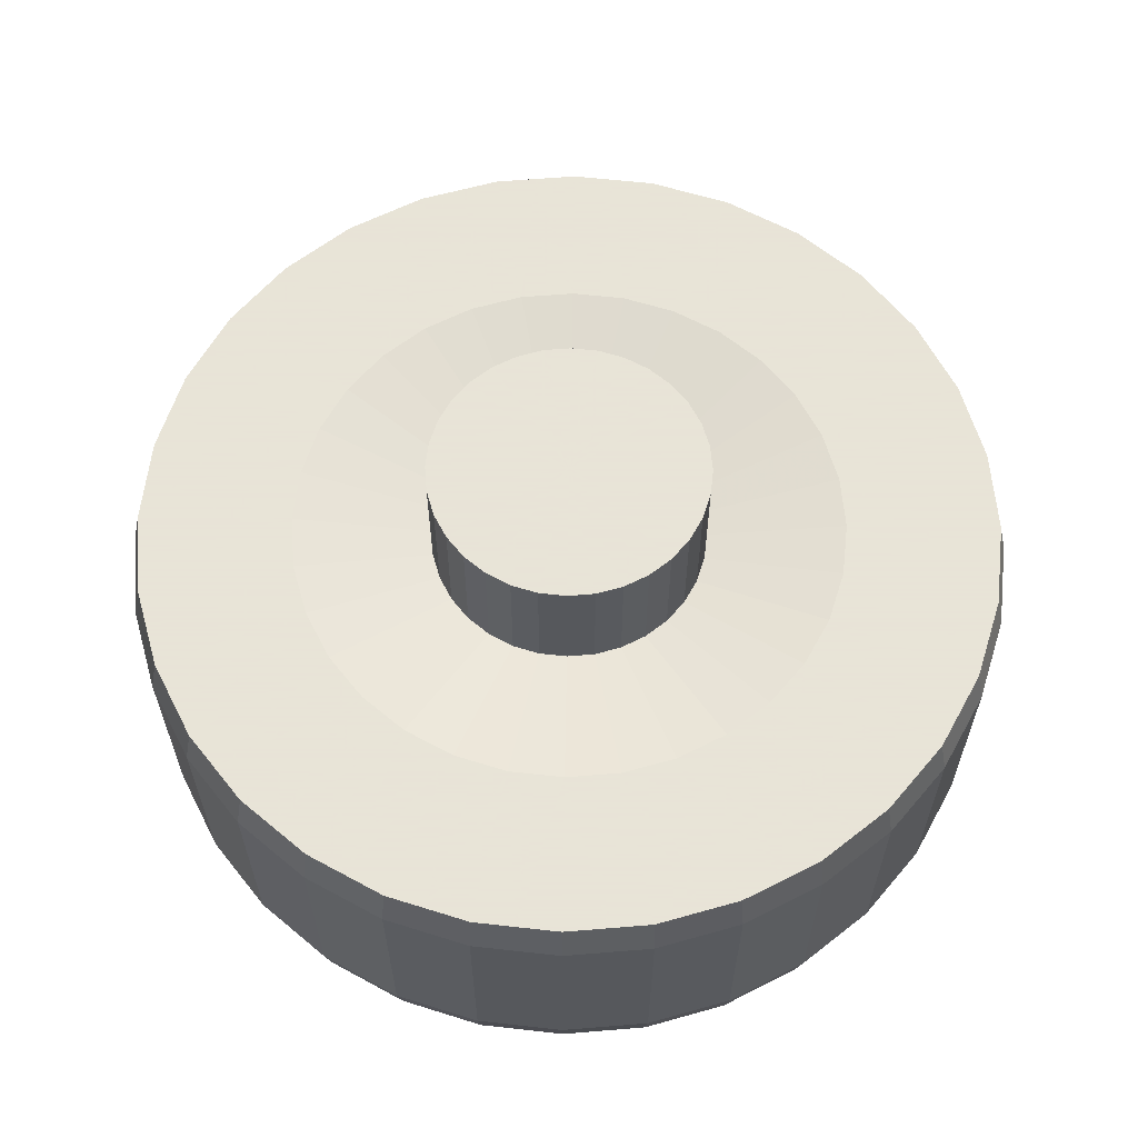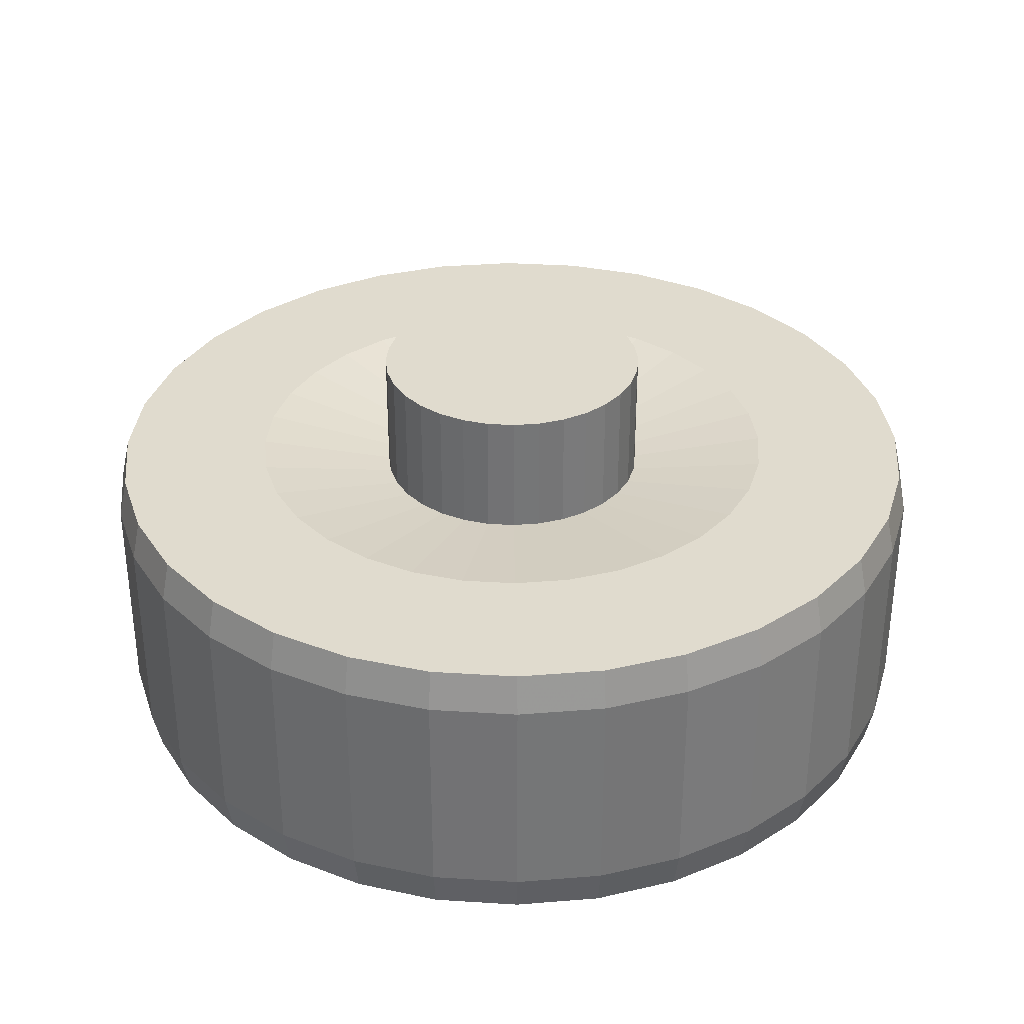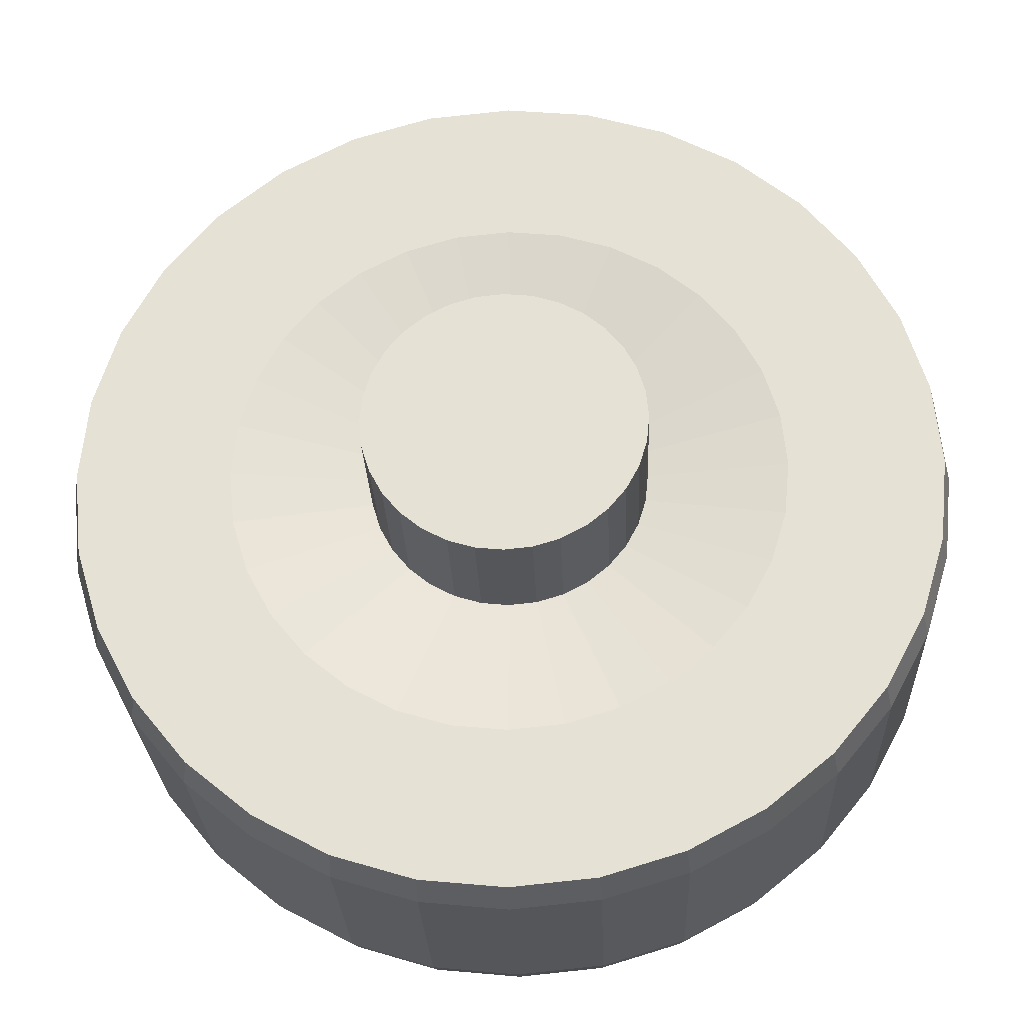
<metadata>
{"format":"obj","ext":"obj","renderer":"f3d","projection":"perspective","resolution":1024,"background":"white","views":[{"elev":61.4,"azim":-10.4,"up":"+Z"},{"elev":33.7,"azim":21.8,"up":"+Z"},{"elev":-26.3,"azim":2.2,"up":"+Y"}]}
</metadata>
<code>
o Cylinder
v 0 0.45 -0.3741
v -0.931 0.45 0.2721
v -0.931 0.45 -0.3741
v -0.9131 0.2683 0.2721
v -0.9131 0.2683 -0.3741
v -0.8601 0.09363 0.2721
v -0.8601 0.09363 -0.3741
v -0.7741 -0.06737 0.2721
v -0.7741 -0.06737 -0.3741
v -0.6583 -0.2085 0.2721
v -0.6583 -0.2085 -0.3741
v -0.5172 -0.3243 0.2721
v -0.5172 -0.3243 -0.3741
v -0.3563 -0.4104 0.2721
v -0.3563 -0.4104 -0.3741
v -0.1816 -0.4634 0.2721
v -0.1816 -0.4634 -0.3741
v 0 -0.4812 0.2721
v 0 -0.4812 -0.3741
v 0.1816 -0.4634 0.2721
v 0.1816 -0.4634 -0.3741
v 0.3563 -0.4104 0.2721
v 0.3563 -0.4104 -0.3741
v 0.5172 -0.3243 0.2721
v 0.5172 -0.3243 -0.3741
v 0.6583 -0.2085 0.2721
v 0.6583 -0.2085 -0.3741
v 0.7741 -0.06737 0.2721
v 0.7741 -0.06737 -0.3741
v 0.8601 0.09363 0.2721
v 0.8601 0.09363 -0.3741
v 0.9131 0.2683 0.2721
v 0.9131 0.2683 -0.3741
v 0.931 0.45 0.2721
v 0.931 0.45 -0.3741
v 0.9131 0.6317 0.2721
v 0.9131 0.6317 -0.3741
v 0.8601 0.8064 0.2721
v 0.8601 0.8064 -0.3741
v 0.7741 0.9674 0.2721
v 0.7741 0.9674 -0.3741
v 0.6583 1.108 0.2721
v 0.6583 1.108 -0.3741
v 0.5172 1.224 0.2721
v 0.5172 1.224 -0.3741
v 0.3563 1.31 0.2721
v 0.3563 1.31 -0.3741
v 0.1816 1.363 0.2721
v 0.1816 1.363 -0.3741
v -1e-06 1.381 0.2721
v -1e-06 1.381 -0.3741
v -0.1816 1.363 0.2721
v -0.1816 1.363 -0.3741
v -0.3563 1.31 0.2721
v -0.3563 1.31 -0.3741
v -0.5172 1.224 0.2721
v -0.5172 1.224 -0.3741
v -0.6583 1.108 0.2721
v -0.6583 1.108 -0.3741
v -0.7741 0.9674 0.2721
v -0.7741 0.9674 -0.3741
v -0.8601 0.8064 0.2721
v -0.8601 0.8064 -0.3741
v -0.9131 0.6317 0.2721
v -0.9131 0.6317 -0.3741
v -0.95 0.45 0.1859
v -0.95 0.45 -0.2879
v -0.9317 0.2646 -0.2879
v -0.9317 0.2646 0.1859
v -0.8777 0.08636 -0.2879
v -0.8777 0.08636 0.1859
v -0.7899 -0.07793 -0.2879
v -0.7899 -0.07793 0.1859
v -0.6718 -0.2219 -0.2879
v -0.6718 -0.2219 0.1859
v -0.5278 -0.3401 -0.2879
v -0.5278 -0.3401 0.1859
v -0.3635 -0.4279 -0.2879
v -0.3635 -0.4279 0.1859
v -0.1853 -0.482 -0.2879
v -0.1853 -0.482 0.1859
v 0 -0.5002 -0.2879
v 0 -0.5002 0.1859
v 0.1853 -0.482 -0.2879
v 0.1853 -0.482 0.1859
v 0.3635 -0.4279 -0.2879
v 0.3635 -0.4279 0.1859
v 0.5278 -0.3401 -0.2879
v 0.5278 -0.3401 0.1859
v 0.6718 -0.2219 -0.2879
v 0.6718 -0.2219 0.1859
v 0.7899 -0.07793 -0.2879
v 0.7899 -0.07793 0.1859
v 0.8777 0.08636 -0.2879
v 0.8777 0.08636 0.1859
v 0.9317 0.2646 -0.2879
v 0.9317 0.2646 0.1859
v 0.95 0.45 -0.2879
v 0.95 0.45 0.1859
v 0.9317 0.6354 -0.2879
v 0.9317 0.6354 0.1859
v 0.8777 0.8136 -0.2879
v 0.8777 0.8136 0.1859
v 0.7899 0.9779 -0.2879
v 0.7899 0.9779 0.1859
v 0.6718 1.122 -0.2879
v 0.6718 1.122 0.1859
v 0.5278 1.24 -0.2879
v 0.5278 1.24 0.1859
v 0.3635 1.328 -0.2879
v 0.3635 1.328 0.1859
v 0.1853 1.382 -0.2879
v 0.1853 1.382 0.1859
v -1e-06 1.4 -0.2879
v -1e-06 1.4 0.1859
v -0.1853 1.382 -0.2879
v -0.1853 1.382 0.1859
v -0.3635 1.328 -0.2879
v -0.3635 1.328 0.1859
v -0.5278 1.24 -0.2879
v -0.5278 1.24 0.1859
v -0.6718 1.122 -0.2879
v -0.6718 1.122 0.1859
v -0.7899 0.9779 -0.2879
v -0.7899 0.9779 0.1859
v -0.8777 0.8136 -0.2879
v -0.8777 0.8136 0.1859
v -0.9317 0.6354 -0.2879
v -0.9317 0.6354 0.1859
v -0.587 0.3332 0.2721
v -0.5985 0.45 0.2721
v -0.9221 0.3592 0.2721
v -0.5985 0.45 -0.3741
v -0.587 0.3332 -0.3741
v -0.9221 0.3592 -0.3741
v -0.5529 0.2209 0.2721
v -0.8866 0.181 0.2721
v -0.5529 0.2209 -0.3741
v -0.8866 0.181 -0.3741
v -0.4976 0.1174 0.2721
v -0.8171 0.01313 0.2721
v -0.4976 0.1174 -0.3741
v -0.8171 0.01313 -0.3741
v -0.4232 0.02669 0.2721
v -0.7162 -0.1379 0.2721
v -0.4232 0.02669 -0.3741
v -0.7162 -0.1379 -0.3741
v -0.3325 -0.04777 0.2721
v -0.5878 -0.2664 0.2721
v -0.3325 -0.04777 -0.3741
v -0.5878 -0.2664 -0.3741
v -0.229 -0.1031 0.2721
v -0.4368 -0.3673 0.2721
v -0.229 -0.1031 -0.3741
v -0.4368 -0.3673 -0.3741
v -0.1168 -0.1372 0.2721
v -0.269 -0.4369 0.2721
v -0.1168 -0.1372 -0.3741
v -0.269 -0.4369 -0.3741
v 0 -0.1487 0.2721
v -0.09082 -0.4723 0.2721
v 0 -0.1487 -0.3741
v -0.09081 -0.4723 -0.3741
v 0.1168 -0.1372 0.2721
v 0.09082 -0.4723 0.2721
v 0.1168 -0.1372 -0.3741
v 0.09082 -0.4723 -0.3741
v 0.229 -0.1031 0.2721
v 0.269 -0.4369 0.2721
v 0.229 -0.1031 -0.3741
v 0.269 -0.4369 -0.3741
v 0.3325 -0.04777 0.2721
v 0.4368 -0.3673 0.2721
v 0.3325 -0.04777 -0.3741
v 0.4368 -0.3673 -0.3741
v 0.4232 0.02669 0.2721
v 0.5878 -0.2664 0.2721
v 0.4232 0.02669 -0.3741
v 0.5878 -0.2664 -0.3741
v 0.4976 0.1174 0.2721
v 0.7162 -0.1379 0.2721
v 0.4976 0.1174 -0.3741
v 0.7162 -0.1379 -0.3741
v 0.5529 0.2209 0.2721
v 0.8171 0.01313 0.2721
v 0.5529 0.2209 -0.3741
v 0.8171 0.01313 -0.3741
v 0.587 0.3332 0.2721
v 0.8866 0.181 0.2721
v 0.587 0.3332 -0.3741
v 0.8866 0.181 -0.3741
v 0.5985 0.45 0.2721
v 0.9221 0.3592 0.2721
v 0.5985 0.45 -0.3741
v 0.9221 0.3592 -0.3741
v 0.587 0.5668 0.2721
v 0.9221 0.5408 0.2721
v 0.587 0.5668 -0.3741
v 0.9221 0.5408 -0.3741
v 0.5529 0.6791 0.2721
v 0.8866 0.719 0.2721
v 0.5529 0.6791 -0.3741
v 0.8866 0.719 -0.3741
v 0.4976 0.7826 0.2721
v 0.8171 0.8869 0.2721
v 0.4976 0.7826 -0.3741
v 0.8171 0.8869 -0.3741
v 0.4232 0.8733 0.2721
v 0.7162 1.038 0.2721
v 0.4232 0.8733 -0.3741
v 0.7162 1.038 -0.3741
v 0.3325 0.9478 0.2721
v 0.5878 1.166 0.2721
v 0.3325 0.9478 -0.3741
v 0.5878 1.166 -0.3741
v 0.229 1.003 0.2721
v 0.4368 1.267 0.2721
v 0.229 1.003 -0.3741
v 0.4368 1.267 -0.3741
v 0.1168 1.037 0.2721
v 0.269 1.337 0.2721
v 0.1168 1.037 -0.3741
v 0.269 1.337 -0.3741
v -0 1.049 0.2721
v 0.09081 1.372 0.2721
v -0 1.049 -0.3741
v 0.09081 1.372 -0.3741
v -0.1168 1.037 0.2721
v -0.09082 1.372 0.2721
v -0.1168 1.037 -0.3741
v -0.09082 1.372 -0.3741
v -0.229 1.003 0.2721
v -0.269 1.337 0.2721
v -0.229 1.003 -0.3741
v -0.269 1.337 -0.3741
v -0.3325 0.9478 0.2721
v -0.4368 1.267 0.2721
v -0.3325 0.9478 -0.3741
v -0.4368 1.267 -0.3741
v -0.4232 0.8733 0.2721
v -0.5878 1.166 0.2721
v -0.4232 0.8733 -0.3741
v -0.5878 1.166 -0.3741
v -0.4976 0.7826 0.2721
v -0.7162 1.038 0.2721
v -0.4976 0.7826 -0.3741
v -0.7162 1.038 -0.3741
v -0.5529 0.6791 0.2721
v -0.8171 0.8869 0.2721
v -0.5529 0.6791 -0.3741
v -0.8171 0.8869 -0.3741
v -0.587 0.5668 0.2721
v -0.8866 0.719 0.2721
v -0.587 0.5668 -0.3741
v -0.8866 0.719 -0.3741
v -0.9221 0.5408 0.2721
v -0.9221 0.5408 -0.3741
v -0.2935 0.3916 0.2246
v -0.2765 0.3355 0.2246
v -0.2488 0.2837 0.2246
v -0.2116 0.2383 0.2246
v -0.1663 0.2011 0.2246
v -0.1145 0.1735 0.2246
v -0.05838 0.1564 0.2246
v 0 0.1507 0.2246
v 0.05838 0.1564 0.2246
v 0.1145 0.1735 0.2246
v 0.1663 0.2011 0.2246
v 0.2116 0.2383 0.2246
v 0.2488 0.2837 0.2246
v 0.2765 0.3355 0.2246
v 0.2935 0.3916 0.2246
v 0.2993 0.45 0.2246
v 0.2935 0.5084 0.2246
v 0.2765 0.5645 0.2246
v 0.2488 0.6163 0.2246
v 0.2116 0.6617 0.2246
v 0.1663 0.6989 0.2246
v 0.1145 0.7265 0.2246
v 0.05838 0.7436 0.2246
v -0 0.7493 0.2246
v -0.05838 0.7436 0.2246
v -0.1145 0.7265 0.2246
v -0.1663 0.6989 0.2246
v -0.2116 0.6617 0.2246
v -0.2488 0.6163 0.2246
v -0.2765 0.5645 0.2246
v -0.2935 0.5084 0.2246
v -0.2993 0.45 0.2246
v -0.5927 0.3916 0.2721
v -0.57 0.2771 0.2721
v -0.5253 0.1692 0.2721
v -0.4604 0.07204 0.2721
v -0.3779 -0.01054 0.2721
v -0.2808 -0.07543 0.2721
v -0.1729 -0.1201 0.2721
v -0.05838 -0.1429 0.2721
v 0.05838 -0.1429 0.2721
v 0.1729 -0.1201 0.2721
v 0.2808 -0.07543 0.2721
v 0.3779 -0.01054 0.2721
v 0.4604 0.07204 0.2721
v 0.5253 0.1692 0.2721
v 0.57 0.2771 0.2721
v 0.5927 0.3916 0.2721
v 0.5927 0.5084 0.2721
v 0.57 0.6229 0.2721
v 0.5253 0.7308 0.2721
v 0.4604 0.828 0.2721
v 0.3779 0.9105 0.2721
v 0.2808 0.9754 0.2721
v 0.1729 1.02 0.2721
v 0.05838 1.043 0.2721
v -0.05838 1.043 0.2721
v -0.1729 1.02 0.2721
v -0.2808 0.9754 0.2721
v -0.3779 0.9105 0.2721
v -0.4604 0.828 0.2721
v -0.5253 0.7308 0.2721
v -0.57 0.6229 0.2721
v -0.5927 0.5084 0.2721
v -0.2993 0.45 -0.3266
v -0.2935 0.3916 -0.3266
v -0.2765 0.3355 -0.3266
v -0.2488 0.2837 -0.3266
v -0.2116 0.2383 -0.3266
v -0.1663 0.2011 -0.3266
v -0.1145 0.1735 -0.3266
v -0.05838 0.1564 -0.3266
v 0 0.1507 -0.3266
v 0.05838 0.1564 -0.3266
v 0.1145 0.1735 -0.3266
v 0.1663 0.2011 -0.3266
v 0.2116 0.2383 -0.3266
v 0.2488 0.2837 -0.3266
v 0.2765 0.3355 -0.3266
v 0.2935 0.3916 -0.3266
v 0.2993 0.45 -0.3266
v 0.2935 0.5084 -0.3266
v 0.2765 0.5645 -0.3266
v 0.2488 0.6163 -0.3266
v 0.2116 0.6617 -0.3266
v 0.1663 0.6989 -0.3266
v 0.1145 0.7265 -0.3266
v 0.05838 0.7436 -0.3266
v 0 0.7493 -0.3266
v -0.05838 0.7436 -0.3266
v -0.1145 0.7265 -0.3266
v -0.1663 0.6989 -0.3266
v -0.2116 0.6617 -0.3266
v -0.2488 0.6163 -0.3266
v -0.2765 0.5645 -0.3266
v -0.2935 0.5084 -0.3266
v -0.5927 0.3916 -0.3741
v -0.57 0.2771 -0.3741
v -0.5253 0.1692 -0.3741
v -0.4604 0.07204 -0.3741
v -0.3779 -0.01054 -0.3741
v -0.2808 -0.07543 -0.3741
v -0.1729 -0.1201 -0.3741
v -0.05838 -0.1429 -0.3741
v 0.05838 -0.1429 -0.3741
v 0.1729 -0.1201 -0.3741
v 0.2808 -0.07543 -0.3741
v 0.3779 -0.01054 -0.3741
v 0.4604 0.07204 -0.3741
v 0.5253 0.1692 -0.3741
v 0.57 0.2771 -0.3741
v 0.5927 0.3916 -0.3741
v 0.5927 0.5084 -0.3741
v 0.57 0.6229 -0.3741
v 0.5253 0.7308 -0.3741
v 0.4604 0.828 -0.3741
v 0.3779 0.9105 -0.3741
v 0.2808 0.9754 -0.3741
v 0.1729 1.02 -0.3741
v 0.05838 1.043 -0.3741
v -0.05838 1.043 -0.3741
v -0.1729 1.02 -0.3741
v -0.2808 0.9754 -0.3741
v -0.3779 0.9105 -0.3741
v -0.4604 0.828 -0.3741
v -0.5253 0.7308 -0.3741
v -0.57 0.6229 -0.3741
v -0.5927 0.5084 -0.3741
v 0 0.45 0.4969
v -0.2935 0.3916 0.4969
v -0.2765 0.3355 0.4969
v -0.2488 0.2837 0.4969
v -0.2116 0.2383 0.4969
v -0.1663 0.2011 0.4969
v -0.1145 0.1735 0.4969
v -0.05838 0.1564 0.4969
v 0 0.1507 0.4969
v 0.05838 0.1564 0.4969
v 0.1145 0.1735 0.4969
v 0.1663 0.2011 0.4969
v 0.2116 0.2383 0.4969
v 0.2488 0.2837 0.4969
v 0.2765 0.3355 0.4969
v 0.2935 0.3916 0.4969
v 0.2993 0.45 0.4969
v 0.2935 0.5084 0.4969
v 0.2765 0.5645 0.4969
v 0.2488 0.6163 0.4969
v 0.2116 0.6617 0.4969
v 0.1663 0.6989 0.4969
v 0.1145 0.7265 0.4969
v 0.05838 0.7436 0.4969
v -0 0.7493 0.4969
v -0.05838 0.7436 0.4969
v -0.1145 0.7265 0.4969
v -0.1663 0.6989 0.4969
v -0.2116 0.6617 0.4969
v -0.2488 0.6163 0.4969
v -0.2765 0.5645 0.4969
v -0.2935 0.5084 0.4969
v -0.2993 0.45 0.4969
f 271 272 401 400
f 1 323 322
f 67 3 135 5 68
f 260 261 390 389
f 1 324 323
f 68 5 139 7 70
f 282 283 412 411
f 1 325 324
f 70 7 143 9 72
f 268 269 398 397
f 1 326 325
f 72 9 147 11 74
f 289 258 387 418
f 1 327 326
f 74 11 151 13 76
f 279 280 409 408
f 1 328 327
f 76 13 155 15 78
f 265 266 395 394
f 1 329 328
f 78 15 159 17 80
f 276 277 406 405
f 1 330 329
f 80 17 163 19 82
f 287 288 417 416
f 1 331 330
f 82 19 167 21 84
f 262 263 392 391
f 1 332 331
f 84 21 171 23 86
f 273 274 403 402
f 1 333 332
f 86 23 175 25 88
f 284 285 414 413
f 1 334 333
f 88 25 179 27 90
f 270 271 400 399
f 1 335 334
f 90 27 183 29 92
f 259 260 389 388
f 1 336 335
f 92 29 187 31 94
f 281 282 411 410
f 1 337 336
f 94 31 191 33 96
f 267 268 397 396
f 1 338 337
f 96 33 195 35 98
f 278 279 408 407
f 1 339 338
f 98 35 199 37 100
f 264 265 394 393
f 1 340 339
f 100 37 203 39 102
f 275 276 405 404
f 1 341 340
f 102 39 207 41 104
f 286 287 416 415
f 1 342 341
f 104 41 211 43 106
f 272 273 402 401
f 1 343 342
f 106 43 215 45 108
f 261 262 391 390
f 1 344 343
f 108 45 219 47 110
f 283 284 413 412
f 1 345 344
f 110 47 223 49 112
f 269 270 399 398
f 1 346 345
f 112 49 227 51 114
f 258 259 388 387
f 1 347 346
f 114 51 231 53 116
f 280 281 410 409
f 1 348 347
f 116 53 235 55 118
f 266 267 396 395
f 1 349 348
f 118 55 239 57 120
f 277 278 407 406
f 1 350 349
f 120 57 243 59 122
f 288 289 418 417
f 1 351 350
f 122 59 247 61 124
f 263 264 393 392
f 1 352 351
f 124 61 251 63 126
f 274 275 404 403
f 1 353 352
f 126 63 255 65 128
f 285 286 415 414
f 1 322 353
f 128 65 257 3 67
f 2 66 69 4 132
f 66 67 68 69
f 4 69 71 6 137
f 69 68 70 71
f 6 71 73 8 141
f 71 70 72 73
f 8 73 75 10 145
f 73 72 74 75
f 10 75 77 12 149
f 75 74 76 77
f 12 77 79 14 153
f 77 76 78 79
f 14 79 81 16 157
f 79 78 80 81
f 16 81 83 18 161
f 81 80 82 83
f 18 83 85 20 165
f 83 82 84 85
f 20 85 87 22 169
f 85 84 86 87
f 22 87 89 24 173
f 87 86 88 89
f 24 89 91 26 177
f 89 88 90 91
f 26 91 93 28 181
f 91 90 92 93
f 28 93 95 30 185
f 93 92 94 95
f 30 95 97 32 189
f 95 94 96 97
f 32 97 99 34 193
f 97 96 98 99
f 34 99 101 36 197
f 99 98 100 101
f 36 101 103 38 201
f 101 100 102 103
f 38 103 105 40 205
f 103 102 104 105
f 40 105 107 42 209
f 105 104 106 107
f 42 107 109 44 213
f 107 106 108 109
f 44 109 111 46 217
f 109 108 110 111
f 46 111 113 48 221
f 111 110 112 113
f 48 113 115 50 225
f 113 112 114 115
f 50 115 117 52 229
f 115 114 116 117
f 52 117 119 54 233
f 117 116 118 119
f 54 119 121 56 237
f 119 118 120 121
f 56 121 123 58 241
f 121 120 122 123
f 58 123 125 60 245
f 123 122 124 125
f 60 125 127 62 249
f 125 124 126 127
f 62 127 129 64 253
f 127 126 128 129
f 64 129 66 2 256
f 129 128 67 66
f 141 8 140 292 136 6
f 143 7 138 356 142 9
f 145 10 144 293 140 8
f 147 9 142 357 146 11
f 149 12 148 294 144 10
f 151 11 146 358 150 13
f 153 14 152 295 148 12
f 155 13 150 359 154 15
f 157 16 156 296 152 14
f 159 15 154 360 158 17
f 161 18 160 297 156 16
f 163 17 158 361 162 19
f 165 20 164 298 160 18
f 167 19 162 362 166 21
f 169 22 168 299 164 20
f 171 21 166 363 170 23
f 173 24 172 300 168 22
f 175 23 170 364 174 25
f 177 26 176 301 172 24
f 179 25 174 365 178 27
f 181 28 180 302 176 26
f 183 27 178 366 182 29
f 185 30 184 303 180 28
f 187 29 182 367 186 31
f 189 32 188 304 184 30
f 191 31 186 368 190 33
f 193 34 192 305 188 32
f 195 33 190 369 194 35
f 197 36 196 306 192 34
f 199 35 194 370 198 37
f 201 38 200 307 196 36
f 203 37 198 371 202 39
f 205 40 204 308 200 38
f 207 39 202 372 206 41
f 209 42 208 309 204 40
f 211 41 206 373 210 43
f 213 44 212 310 208 42
f 215 43 210 374 214 45
f 217 46 216 311 212 44
f 219 45 214 375 218 47
f 221 48 220 312 216 46
f 223 47 218 376 222 49
f 225 50 224 313 220 48
f 227 49 222 377 226 51
f 229 52 228 314 224 50
f 231 51 226 378 230 53
f 233 54 232 315 228 52
f 235 53 230 379 234 55
f 237 56 236 316 232 54
f 239 55 234 380 238 57
f 241 58 240 317 236 56
f 243 57 238 381 242 59
f 245 60 244 318 240 58
f 247 59 242 382 246 61
f 249 62 248 319 244 60
f 251 61 246 383 250 63
f 253 64 252 320 248 62
f 255 63 250 384 254 65
f 256 2 131 321 252 64
f 257 65 254 385 133 3
f 137 6 136 291 130 4
f 139 5 134 355 138 7
f 135 3 133 354 134 5
f 132 4 130 290 131 2
f 386 417 418
f 332 170 363 166 331
f 292 140 260 259 136
f 293 144 261 260 140
f 294 148 262 261 144
f 343 214 374 210 342
f 386 415 416
f 295 152 263 262 148
f 331 166 362 162 330
f 386 413 414
f 296 156 264 263 152
f 386 416 417
f 342 210 373 206 341
f 297 160 265 264 156
f 386 414 415
f 330 162 361 158 329
f 298 164 266 265 160
f 299 168 267 266 164
f 300 172 268 267 168
f 341 206 372 202 340
f 386 411 412
f 301 176 269 268 172
f 329 158 360 154 328
f 386 409 410
f 302 180 270 269 176
f 386 412 413
f 340 202 371 198 339
f 303 184 271 270 180
f 386 410 411
f 328 154 359 150 327
f 304 188 272 271 184
f 305 192 273 272 188
f 306 196 274 273 192
f 339 198 370 194 338
f 386 407 408
f 307 200 275 274 196
f 327 150 358 146 326
f 386 405 406
f 308 204 276 275 200
f 386 408 409
f 338 194 369 190 337
f 309 208 277 276 204
f 386 406 407
f 326 146 357 142 325
f 310 212 278 277 208
f 311 216 279 278 212
f 312 220 280 279 216
f 337 190 368 186 336
f 386 403 404
f 313 224 281 280 220
f 325 142 356 138 324
f 386 401 402
f 314 228 282 281 224
f 386 404 405
f 336 186 367 182 335
f 315 232 283 282 228
f 386 402 403
f 324 138 355 134 323
f 316 236 284 283 232
f 317 240 285 284 236
f 318 244 286 285 240
f 335 182 366 178 334
f 386 399 400
f 319 248 287 286 244
f 323 134 354 133 322
f 386 397 398
f 320 252 288 287 248
f 386 400 401
f 334 178 365 174 333
f 321 131 289 288 252
f 386 398 399
f 377 222 345 346 226
f 291 136 259 258 130
f 376 218 344 345 222
f 290 130 258 289 131
f 378 226 346 347 230
f 386 395 396
f 386 396 397
f 379 230 347 348 234
f 380 234 348 349 238
f 386 393 394
f 386 394 395
f 381 238 349 350 242
f 382 242 350 351 246
f 386 391 392
f 386 392 393
f 383 246 351 352 250
f 384 250 352 353 254
f 386 389 390
f 386 390 391
f 385 254 353 322 133
f 386 387 388
f 386 388 389
f 386 418 387
f 333 174 364 170 332
f 343 344 218 375 214

</code>
